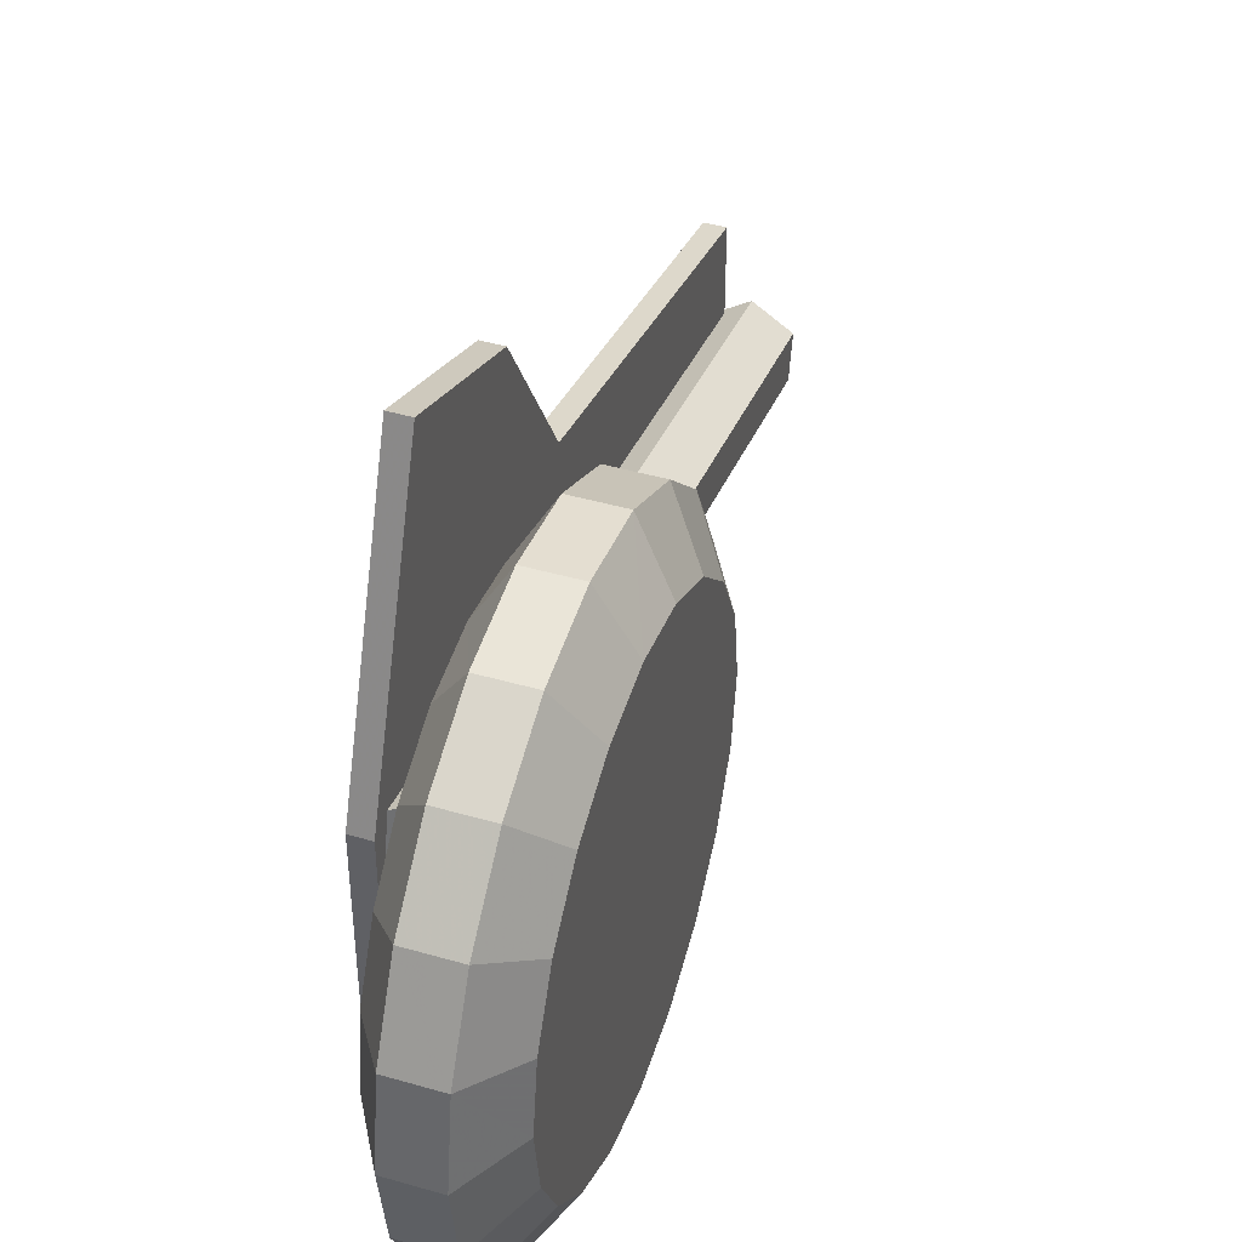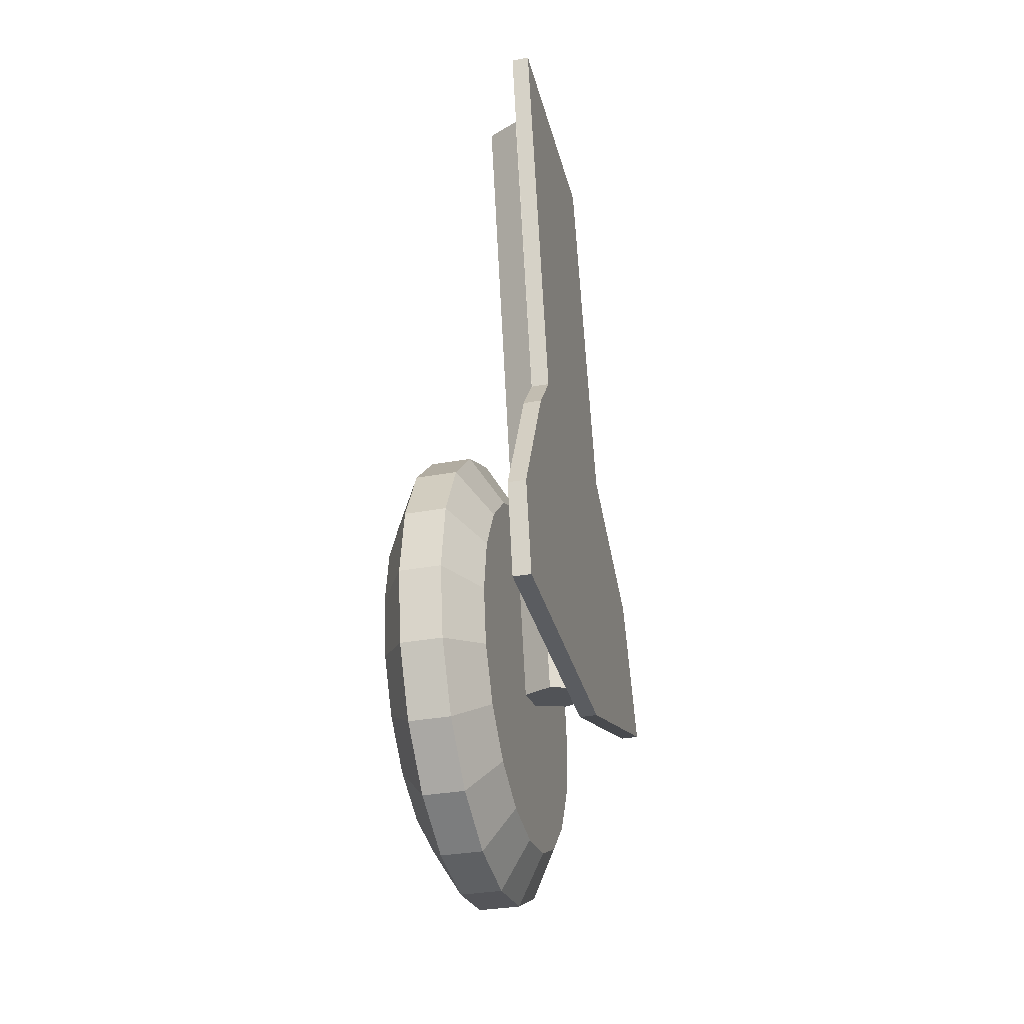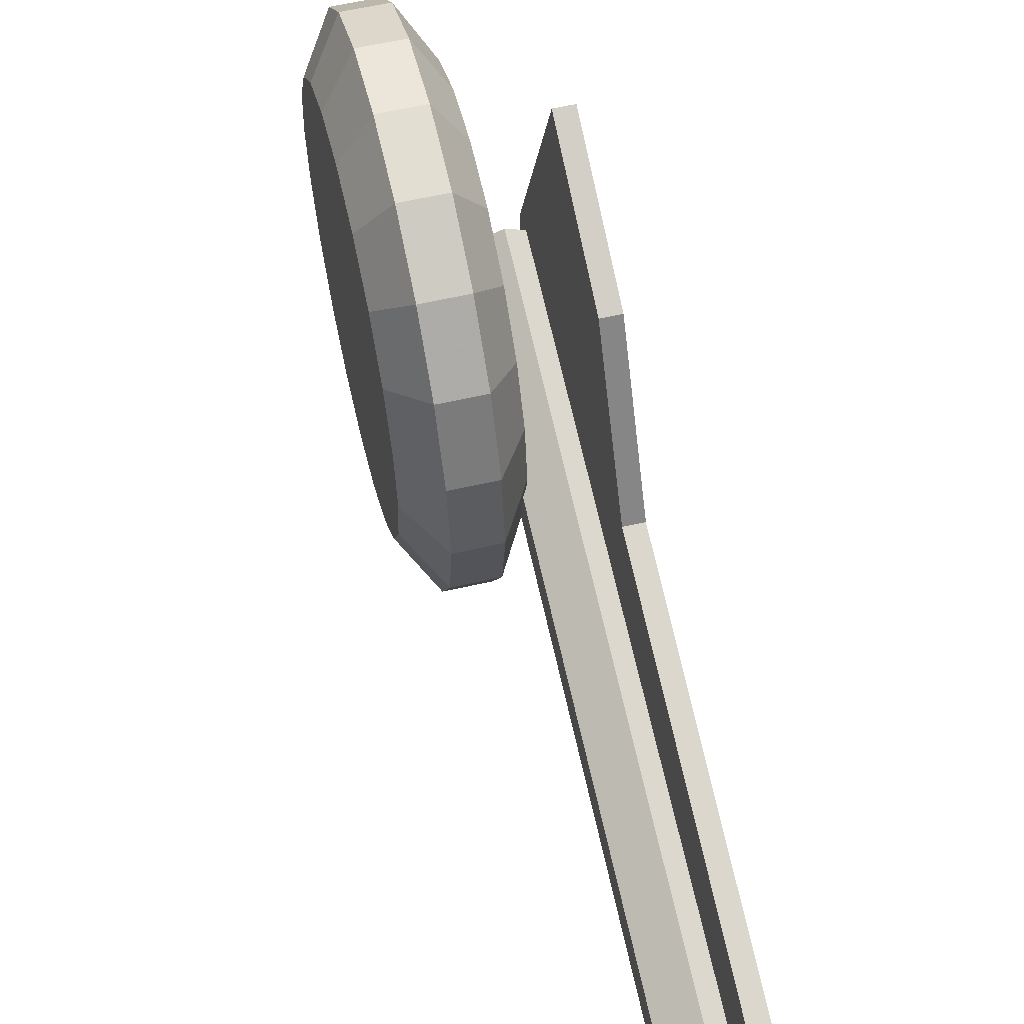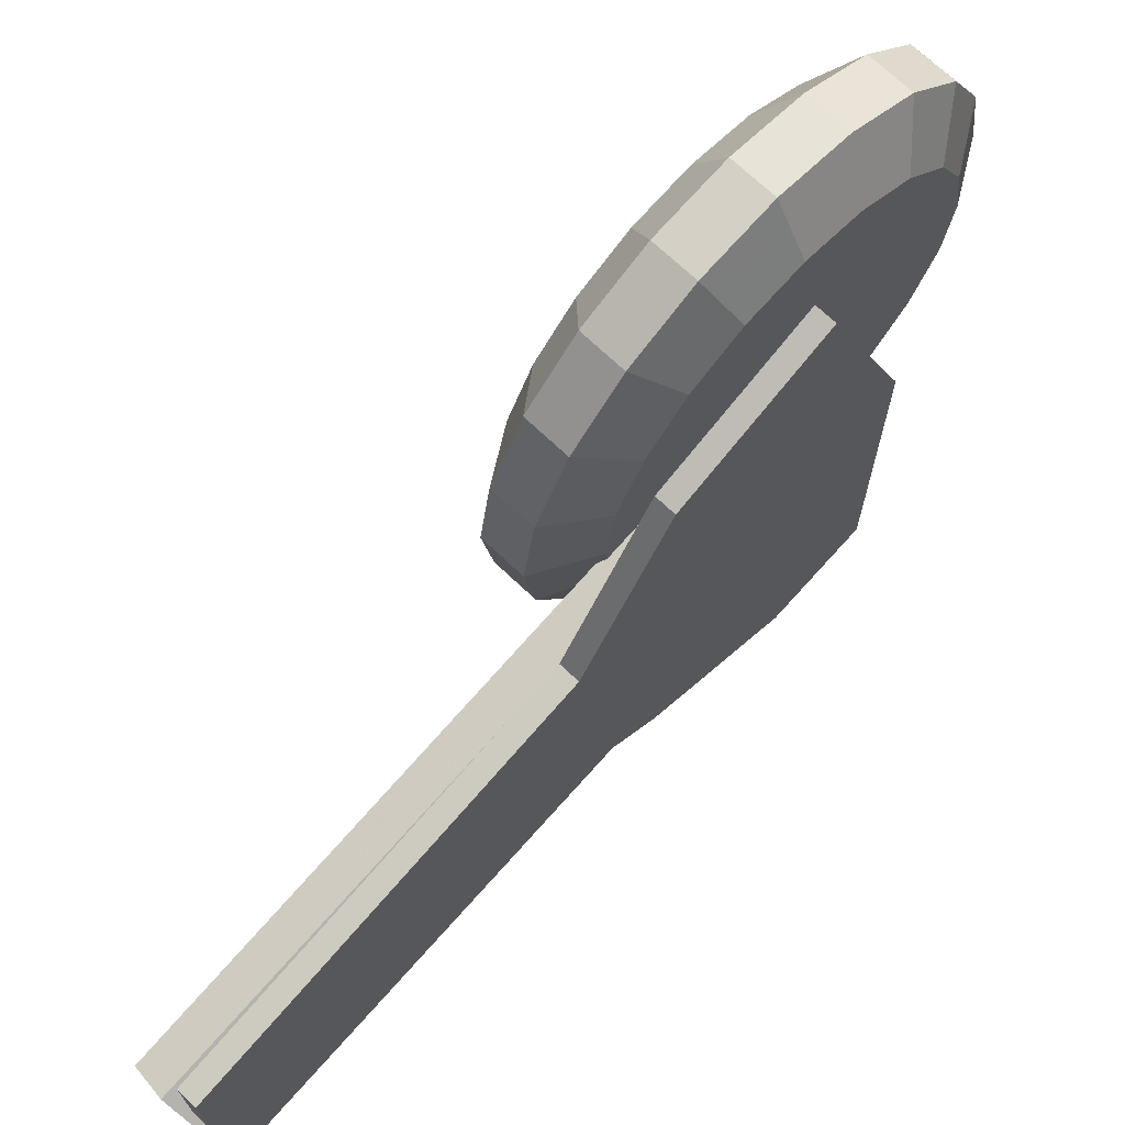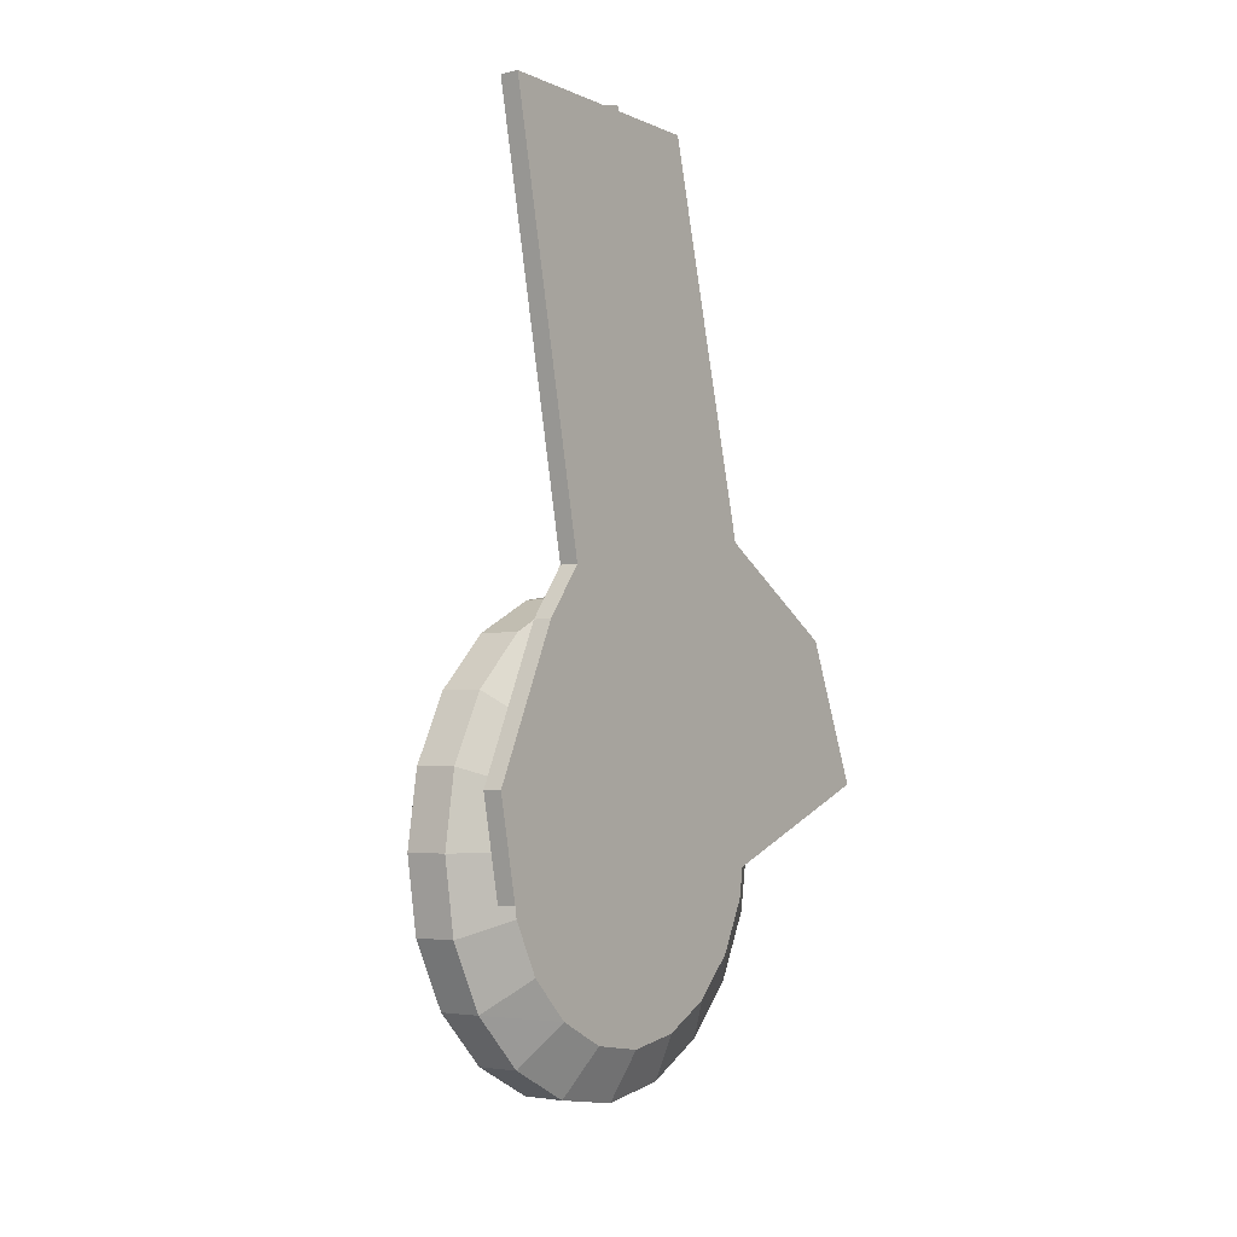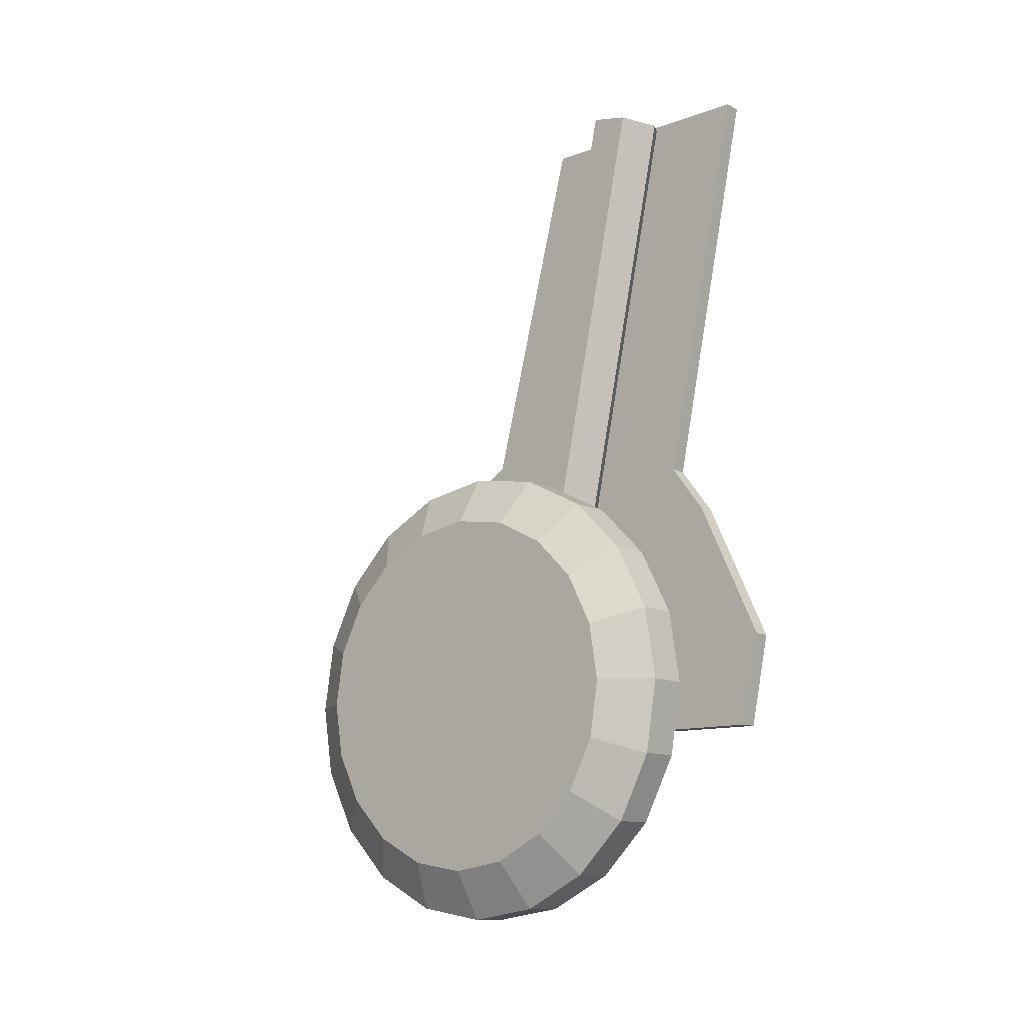
<metadata>
{"format":"obj","ext":"obj","renderer":"f3d","projection":"perspective","resolution":1024,"background":"white","views":[{"elev":44.3,"azim":18.6,"up":"+Z"},{"elev":-33.6,"azim":-165.9,"up":"+Y"},{"elev":59.5,"azim":166.7,"up":"+Z"},{"elev":70.0,"azim":-136.3,"up":"+Z"},{"elev":-3.7,"azim":-144.3,"up":"+Y"},{"elev":-11.9,"azim":130.6,"up":"+Y"}]}
</metadata>
<code>
v -2.05 1.144 1.519
v -2.05 -0.2784 1.636
v -2.087 1.144 1.519
v -2.087 -0.2784 1.636
v -2.087 1.144 1.031
v -2.087 -0.2784 1.031
v -2.05 1.144 1.031
v -2.05 -0.2784 1.031
v -2.05 -0.0847 2.143
v -2.087 -0.0847 2.143
v -2.087 -0.0847 0.9922
v -2.05 -0.0847 0.9922
v -2.05 0.2085 2.017
v -2.087 0.2085 2.017
v -2.087 0.2085 1.128
v -2.05 0.2085 1.128
v -2.05 0.3864 1.715
v -2.087 0.3864 1.715
v -2.087 0.3084 1.204
v -2.05 0.3084 1.204
v -2.013 1.147 1.291
v -2.013 1.164 1.371
v -2.083 1.156 1.331
v -2.083 1.139 1.252
v -2.013 1.13 1.212
v -1.942 1.139 1.252
v -1.942 1.156 1.331
v -2.013 -0.2318 1.668
v -2.083 -0.2403 1.628
v -2.083 -0.2573 1.548
v -2.013 -0.2658 1.508
v -1.942 -0.2573 1.548
v -1.942 -0.2403 1.628
v -2.013 -0.2488 1.588
v -1.741 -0.1973 1.574
v -1.741 -0.1973 1.961
v -1.741 -0.0777 1.942
v -1.741 0.0302 1.887
v -1.741 0.1158 1.801
v -1.741 0.1708 1.694
v -1.741 0.1897 1.574
v -1.741 0.1708 1.454
v -1.741 0.1158 1.347
v -1.741 0.0302 1.261
v -1.741 -0.0777 1.206
v -1.741 -0.1973 1.187
v -1.741 -0.3168 1.206
v -1.741 -0.4247 1.261
v -1.741 -0.5104 1.347
v -1.741 -0.5653 1.454
v -1.741 -0.5842 1.574
v -1.741 -0.5653 1.694
v -1.741 -0.5104 1.801
v -1.741 -0.4247 1.887
v -1.741 -0.3168 1.942
v -1.804 -0.1973 2.065
v -1.804 -0.0455 2.041
v -1.804 0.0913 1.971
v -1.804 0.1999 1.862
v -1.804 0.2696 1.726
v -1.804 0.2936 1.574
v -1.804 0.2696 1.422
v -1.804 0.1999 1.285
v -1.804 0.0913 1.177
v -1.804 -0.0455 1.107
v -1.804 -0.1973 1.083
v -1.804 -0.349 1.107
v -1.804 -0.4858 1.177
v -1.804 -0.5944 1.285
v -1.804 -0.6641 1.422
v -1.804 -0.6881 1.574
v -1.804 -0.6641 1.726
v -1.804 -0.5944 1.862
v -1.804 -0.4858 1.971
v -1.804 -0.349 2.041
v -1.89 -0.1973 2.065
v -1.89 -0.0455 2.041
v -1.89 0.0913 1.971
v -1.89 0.1999 1.862
v -1.89 0.2696 1.726
v -1.89 0.2936 1.574
v -1.89 0.2696 1.422
v -1.89 0.1999 1.285
v -1.89 0.0913 1.177
v -1.89 -0.0455 1.107
v -1.89 -0.1973 1.083
v -1.89 -0.349 1.107
v -1.89 -0.4858 1.177
v -1.89 -0.5944 1.285
v -1.89 -0.6641 1.422
v -1.89 -0.6881 1.574
v -1.89 -0.6641 1.726
v -1.89 -0.5944 1.862
v -1.89 -0.4858 1.971
v -1.89 -0.349 2.041
v -1.951 -0.1973 1.959
v -1.951 -0.0783 1.94
v -1.951 0.0291 1.885
v -1.951 0.1143 1.8
v -1.951 0.169 1.693
v -1.951 0.1878 1.574
v -1.951 0.169 1.455
v -1.951 0.1143 1.347
v -1.951 0.0291 1.262
v -1.951 -0.0783 1.208
v -1.951 -0.1973 1.189
v -1.951 -0.3162 1.208
v -1.951 -0.4236 1.262
v -1.951 -0.5088 1.347
v -1.951 -0.5635 1.455
v -1.951 -0.5823 1.574
v -1.951 -0.5635 1.693
v -1.951 -0.5088 1.8
v -1.951 -0.4236 1.885
v -1.951 -0.3162 1.94
v -1.951 -0.1973 1.574
f 21 23 22
f 21 24 23
f 21 25 24
f 21 26 25
f 21 27 26
f 21 22 27
f 34 28 29
f 34 29 30
f 34 30 31
f 34 31 32
f 34 32 33
f 34 33 28
f 35 37 36
f 35 38 37
f 35 39 38
f 35 40 39
f 35 41 40
f 35 42 41
f 35 43 42
f 35 44 43
f 35 45 44
f 35 46 45
f 35 47 46
f 35 48 47
f 35 49 48
f 35 50 49
f 35 51 50
f 35 52 51
f 35 53 52
f 35 54 53
f 35 55 54
f 35 36 55
f 96 97 116
f 97 98 116
f 98 99 116
f 99 100 116
f 100 101 116
f 101 102 116
f 102 103 116
f 103 104 116
f 104 105 116
f 105 106 116
f 106 107 116
f 107 108 116
f 108 109 116
f 109 110 116
f 110 111 116
f 111 112 116
f 112 113 116
f 113 114 116
f 114 115 116
f 115 96 116
f 7 5 3
f 1 7 3
f 2 4 6
f 8 2 6
f 10 4 2
f 9 10 2
f 11 6 4
f 10 11 4
f 12 8 6
f 11 12 6
f 9 2 8
f 12 9 8
f 14 10 9
f 13 14 9
f 15 11 10
f 14 15 10
f 16 12 11
f 15 16 11
f 13 9 12
f 16 13 12
f 17 1 3
f 18 17 3
f 18 14 13
f 17 18 13
f 18 3 5
f 19 18 5
f 19 15 14
f 18 19 14
f 19 5 7
f 20 19 7
f 20 16 15
f 19 20 15
f 20 7 1
f 17 20 1
f 17 13 16
f 20 17 16
f 22 23 29
f 28 22 29
f 23 24 30
f 29 23 30
f 24 25 31
f 30 24 31
f 26 32 31
f 25 26 31
f 26 27 33
f 32 26 33
f 27 22 28
f 33 27 28
f 36 37 57
f 56 36 57
f 37 38 58
f 57 37 58
f 38 39 59
f 58 38 59
f 39 40 60
f 59 39 60
f 41 61 60
f 40 41 60
f 41 42 62
f 61 41 62
f 43 63 62
f 42 43 62
f 43 44 64
f 63 43 64
f 44 45 65
f 64 44 65
f 45 46 66
f 65 45 66
f 46 47 67
f 66 46 67
f 48 68 67
f 47 48 67
f 48 49 69
f 68 48 69
f 49 50 70
f 69 49 70
f 50 51 71
f 70 50 71
f 51 52 72
f 71 51 72
f 52 53 73
f 72 52 73
f 53 54 74
f 73 53 74
f 54 55 75
f 74 54 75
f 36 56 75
f 55 36 75
f 56 57 77
f 76 56 77
f 57 58 78
f 77 57 78
f 58 59 79
f 78 58 79
f 59 60 80
f 79 59 80
f 60 61 81
f 80 60 81
f 61 62 82
f 81 61 82
f 62 63 83
f 82 62 83
f 63 64 84
f 83 63 84
f 64 65 85
f 84 64 85
f 65 66 86
f 85 65 86
f 66 67 87
f 86 66 87
f 67 68 88
f 87 67 88
f 68 69 89
f 88 68 89
f 69 70 90
f 89 69 90
f 70 71 91
f 90 70 91
f 71 72 92
f 91 71 92
f 72 73 93
f 92 72 93
f 73 74 94
f 93 73 94
f 74 75 95
f 94 74 95
f 75 56 76
f 95 75 76
f 76 77 97
f 96 76 97
f 77 78 98
f 97 77 98
f 78 79 99
f 98 78 99
f 80 100 99
f 79 80 99
f 80 81 101
f 100 80 101
f 81 82 102
f 101 81 102
f 83 103 102
f 82 83 102
f 83 84 104
f 103 83 104
f 84 85 105
f 104 84 105
f 85 86 106
f 105 85 106
f 87 107 106
f 86 87 106
f 87 88 108
f 107 87 108
f 88 89 109
f 108 88 109
f 89 90 110
f 109 89 110
f 90 91 111
f 110 90 111
f 92 112 111
f 91 92 111
f 93 113 112
f 92 93 112
f 93 94 114
f 113 93 114
f 94 95 115
f 114 94 115
f 95 76 96
f 115 95 96

</code>
